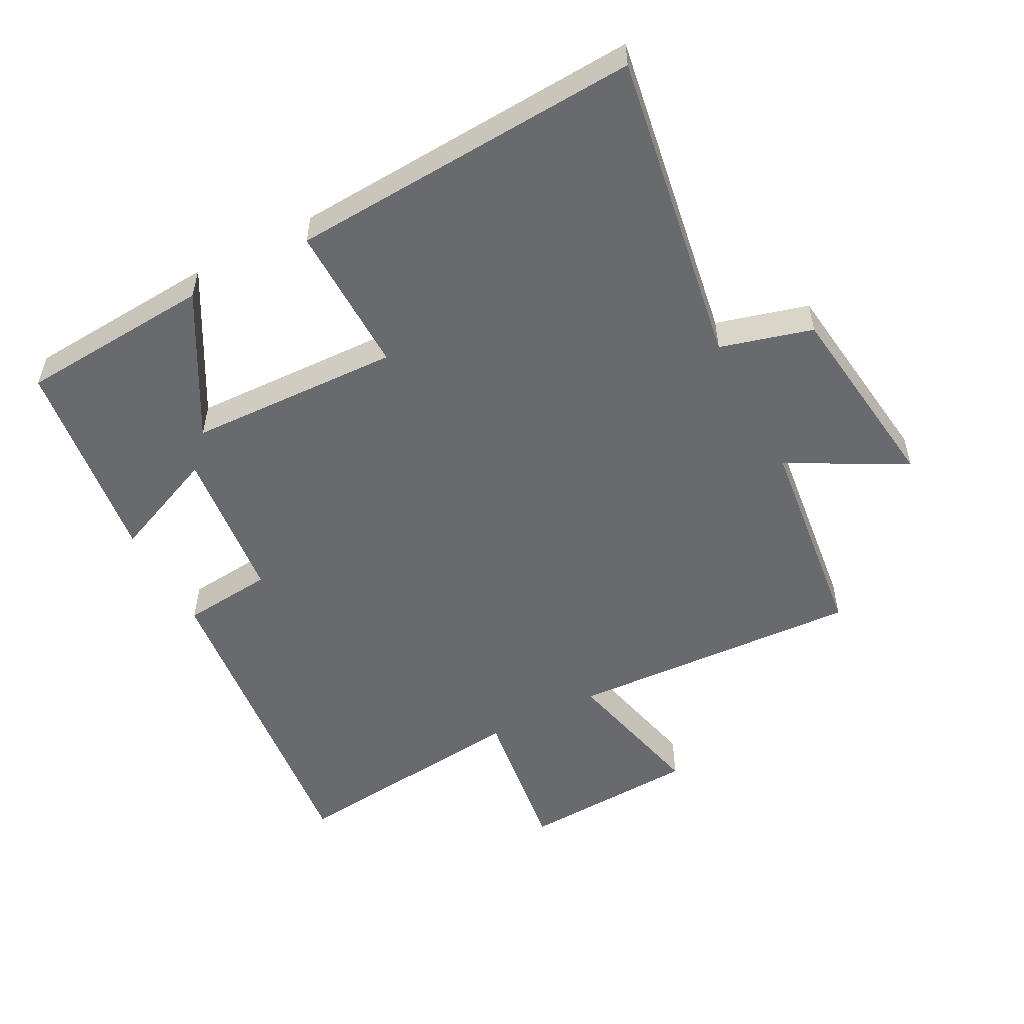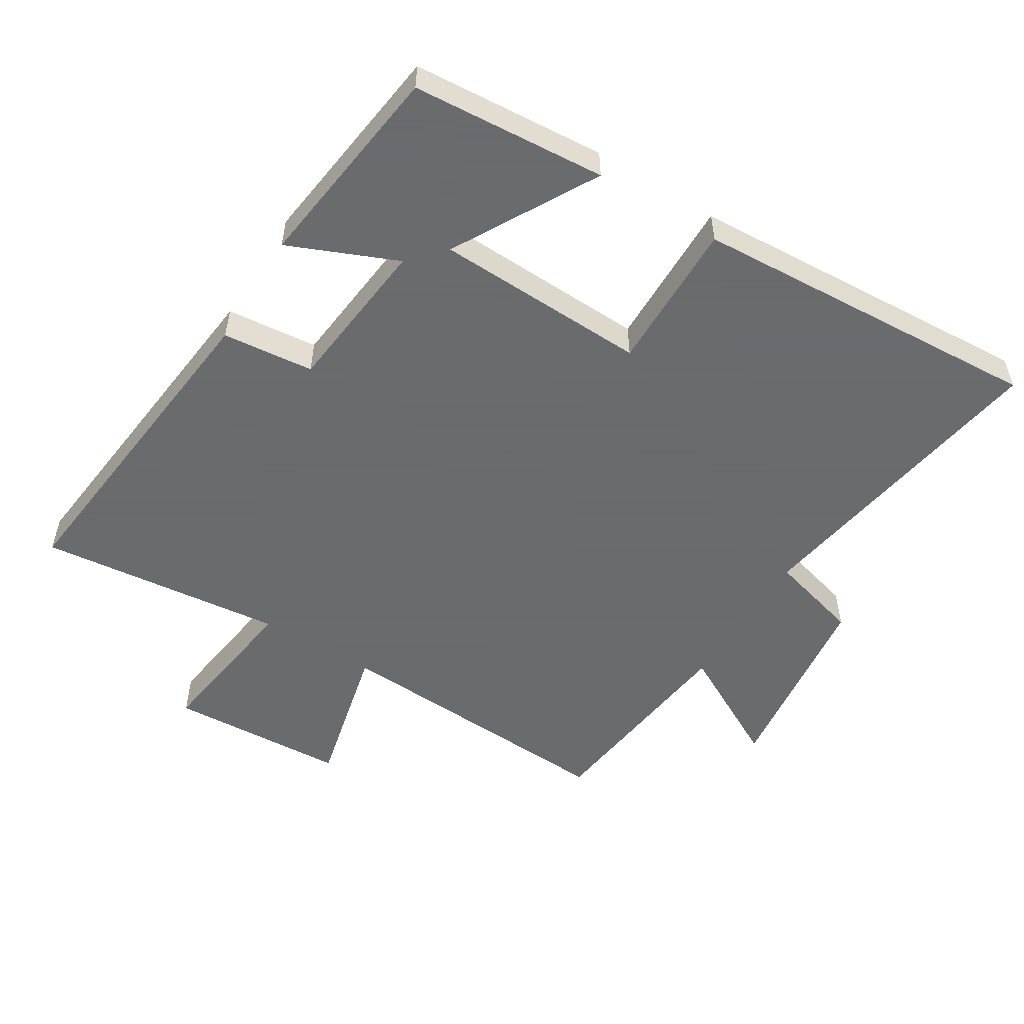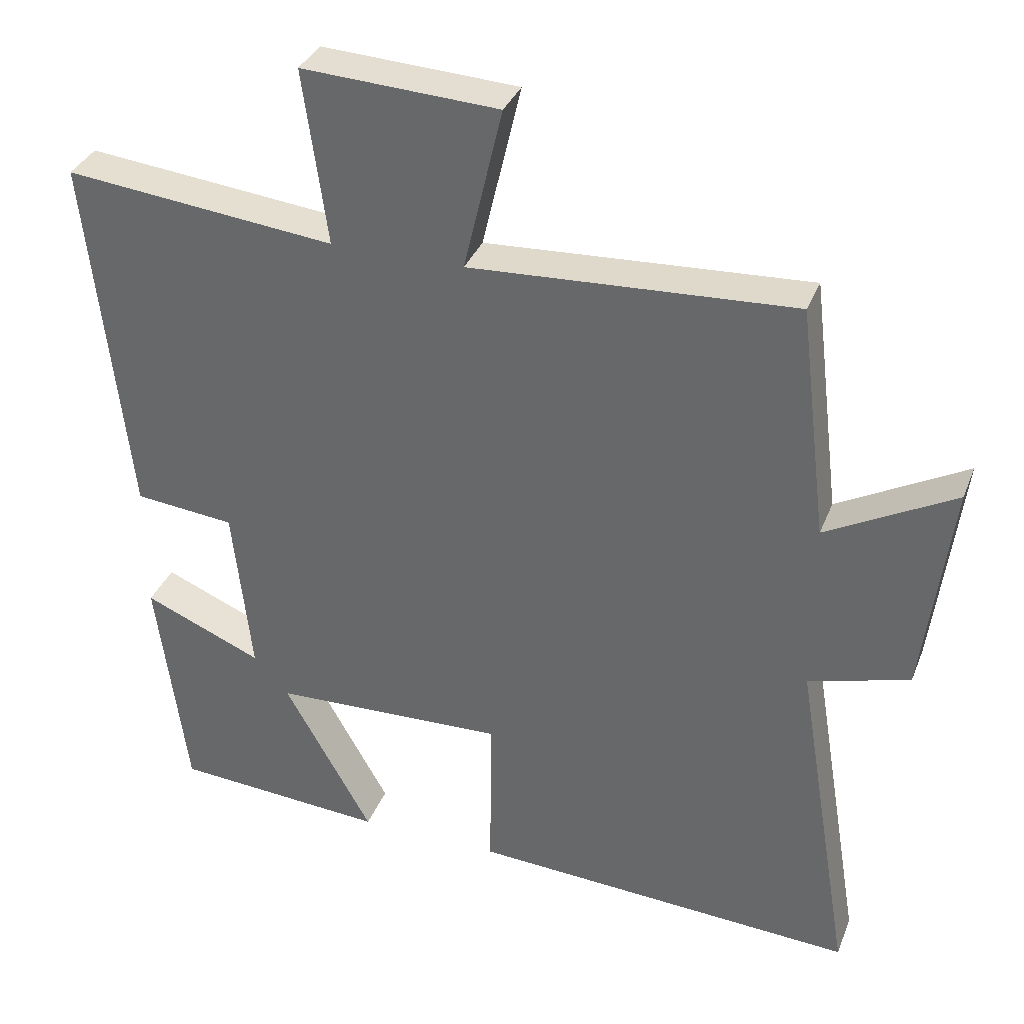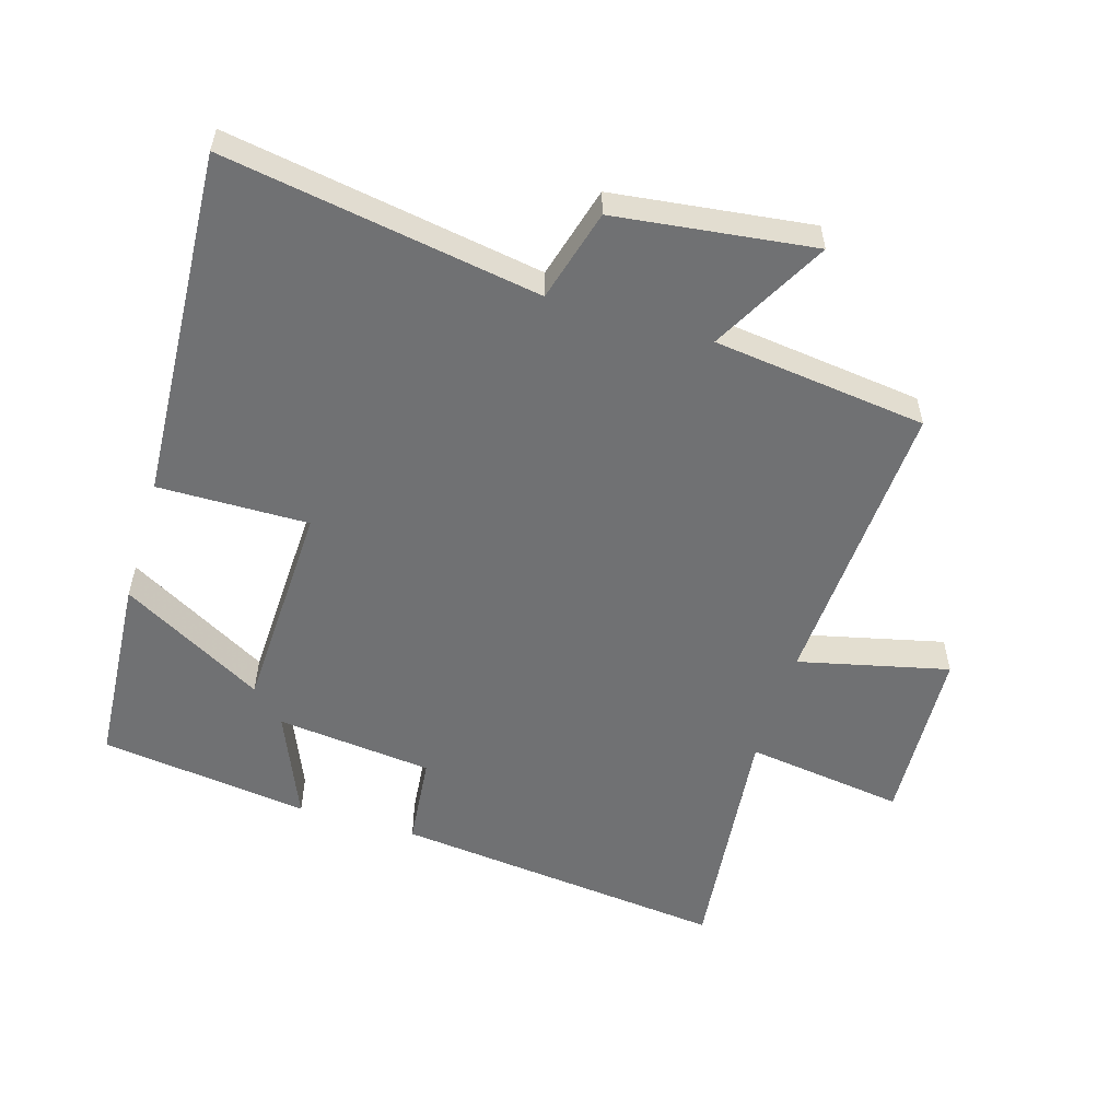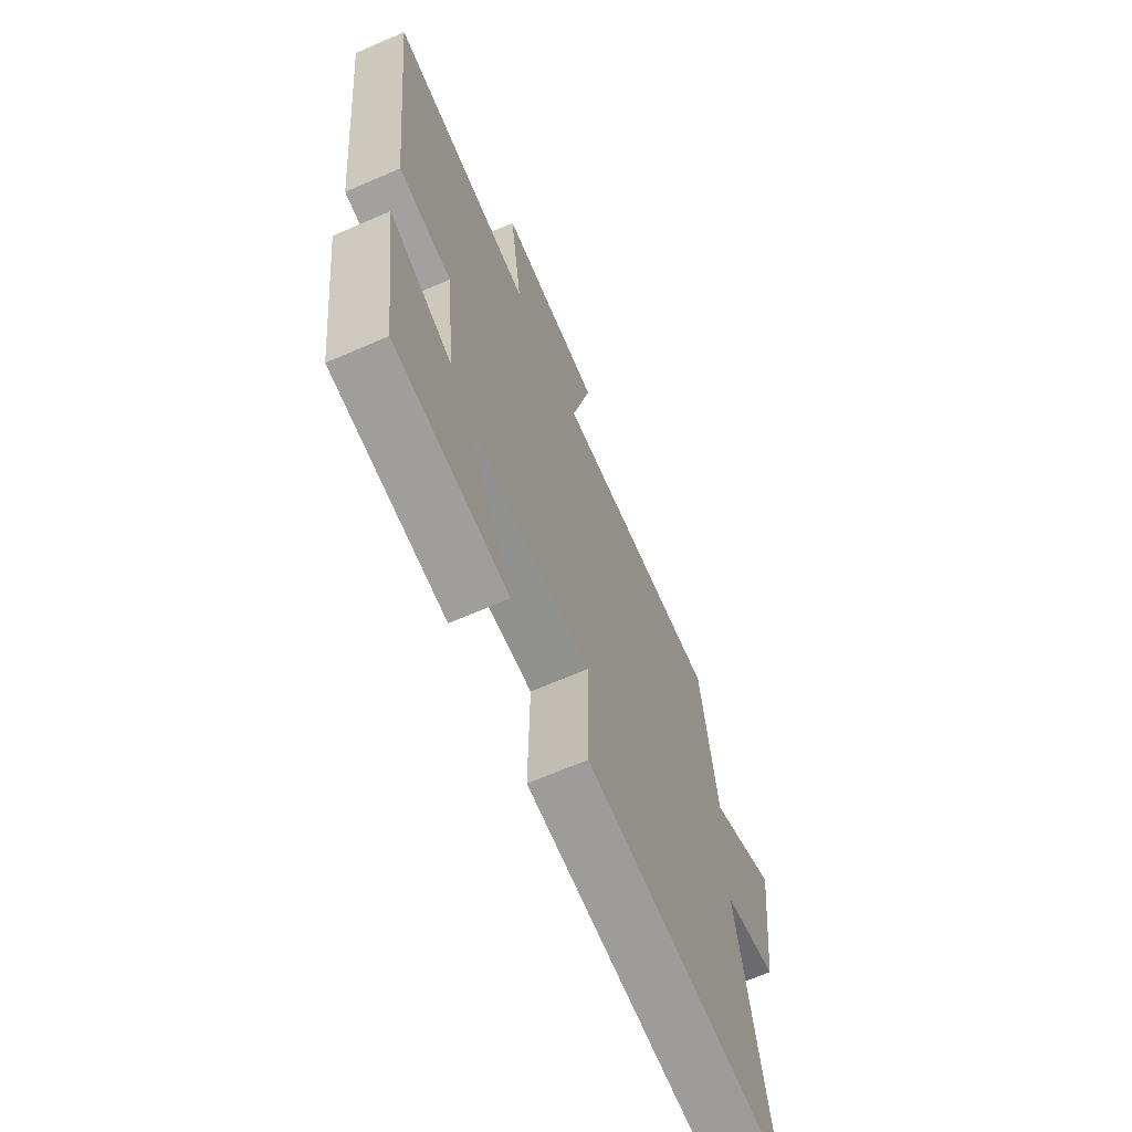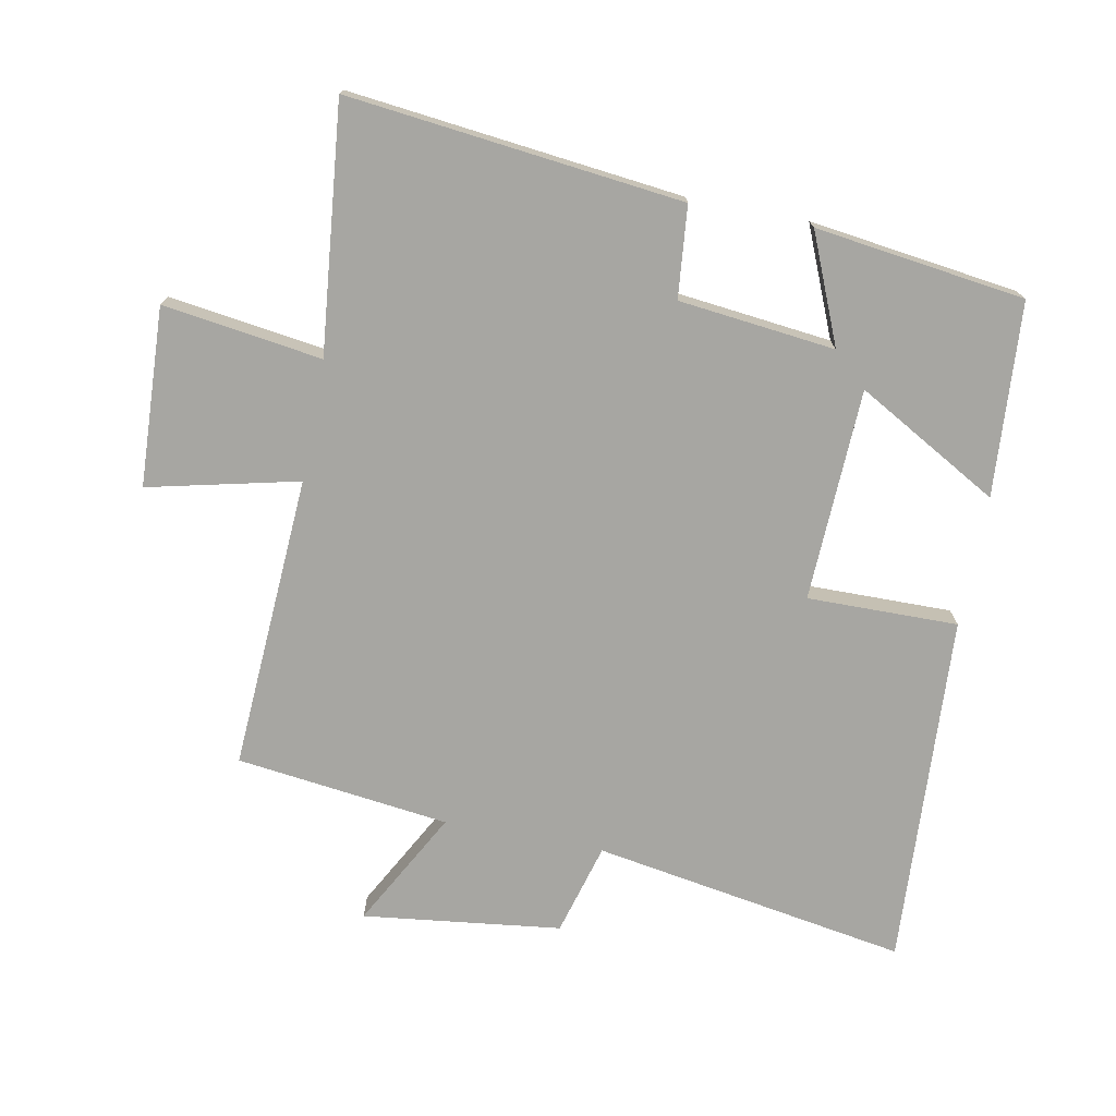
<metadata>
{"format":"obj","ext":"obj","renderer":"f3d","projection":"perspective","resolution":1024,"background":"white","views":[{"elev":-53.1,"azim":-152.2,"up":"+Y"},{"elev":-53.2,"azim":148.4,"up":"+Y"},{"elev":34.5,"azim":-160.3,"up":"+Z"},{"elev":-55.1,"azim":-106.8,"up":"+Y"},{"elev":-67.3,"azim":113.4,"up":"+Z"},{"elev":-74.0,"azim":79.0,"up":"+Y"}]}
</metadata>
<code>
v 0.556 0.07 0.54
v 0.5 0.07 0.027
v 0.36 0.07 0.013
v 0.334 0.07 -0.227
v 0.5 0.07 -0.157
v 0.458 0.07 -0.479
v 0.161 0.07 -0.5
v 0.284 0.07 -0.281
v -0.042 0.07 -0.269
v -0.039 0.07 -0.5
v -0.58 0.07 -0.531
v -0.5 0.07 -0.048
v -0.641 0.07 -0.009
v -0.679 0.07 0.295
v -0.5 0.07 0.198
v -0.46 0.07 0.525
v -0.008 0.07 0.5
v -0.062 0.07 0.73
v 0.212 0.07 0.744
v 0.178 0.07 0.5
v 0.556 0 0.54
v 0.5 0 0.027
v 0.36 0 0.013
v 0.334 0 -0.227
v 0.5 0 -0.157
v 0.458 0 -0.479
v 0.161 0 -0.5
v 0.284 0 -0.281
v -0.042 0 -0.269
v -0.039 0 -0.5
v -0.58 0 -0.531
v -0.5 0 -0.048
v -0.641 0 -0.009
v -0.679 0 0.295
v -0.5 0 0.198
v -0.46 0 0.525
v -0.008 0 0.5
v -0.062 0 0.73
v 0.212 0 0.744
v 0.178 0 0.5
f 17 18 19 20
f 15 16 17
f 15 17 20
f 12 13 14 15
f 1 2 3
f 20 1 3
f 15 20 3
f 12 15 3
f 9 10 11 12
f 12 3 4
f 9 12 4
f 8 9 4
f 6 7 8
f 5 6 8
f 4 5 8
f 40 39 38 37
f 37 36 35
f 40 37 35
f 35 34 33 32
f 23 22 21
f 23 21 40
f 23 40 35
f 23 35 32
f 32 31 30 29
f 24 23 32
f 24 32 29
f 24 29 28
f 28 27 26
f 28 26 25
f 28 25 24
f 1 21 22 2
f 2 22 23 3
f 3 23 24 4
f 4 24 25 5
f 5 25 26 6
f 6 26 27 7
f 7 27 28 8
f 8 28 29 9
f 9 29 30 10
f 10 30 31 11
f 11 31 32 12
f 12 32 33 13
f 13 33 34 14
f 14 34 35 15
f 15 35 36 16
f 16 36 37 17
f 17 37 38 18
f 18 38 39 19
f 19 39 40 20
f 20 40 21 1

</code>
